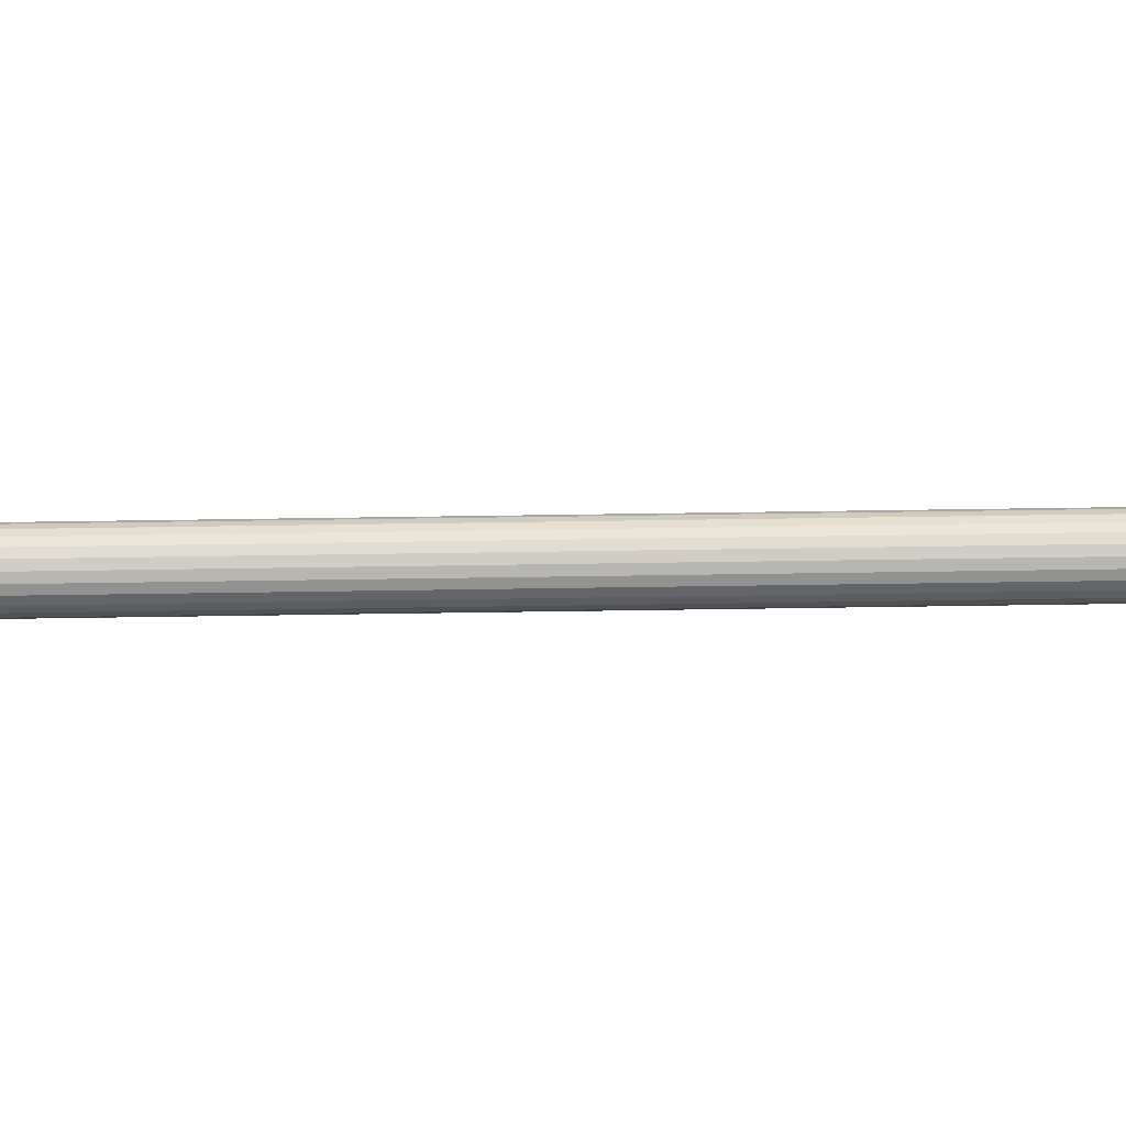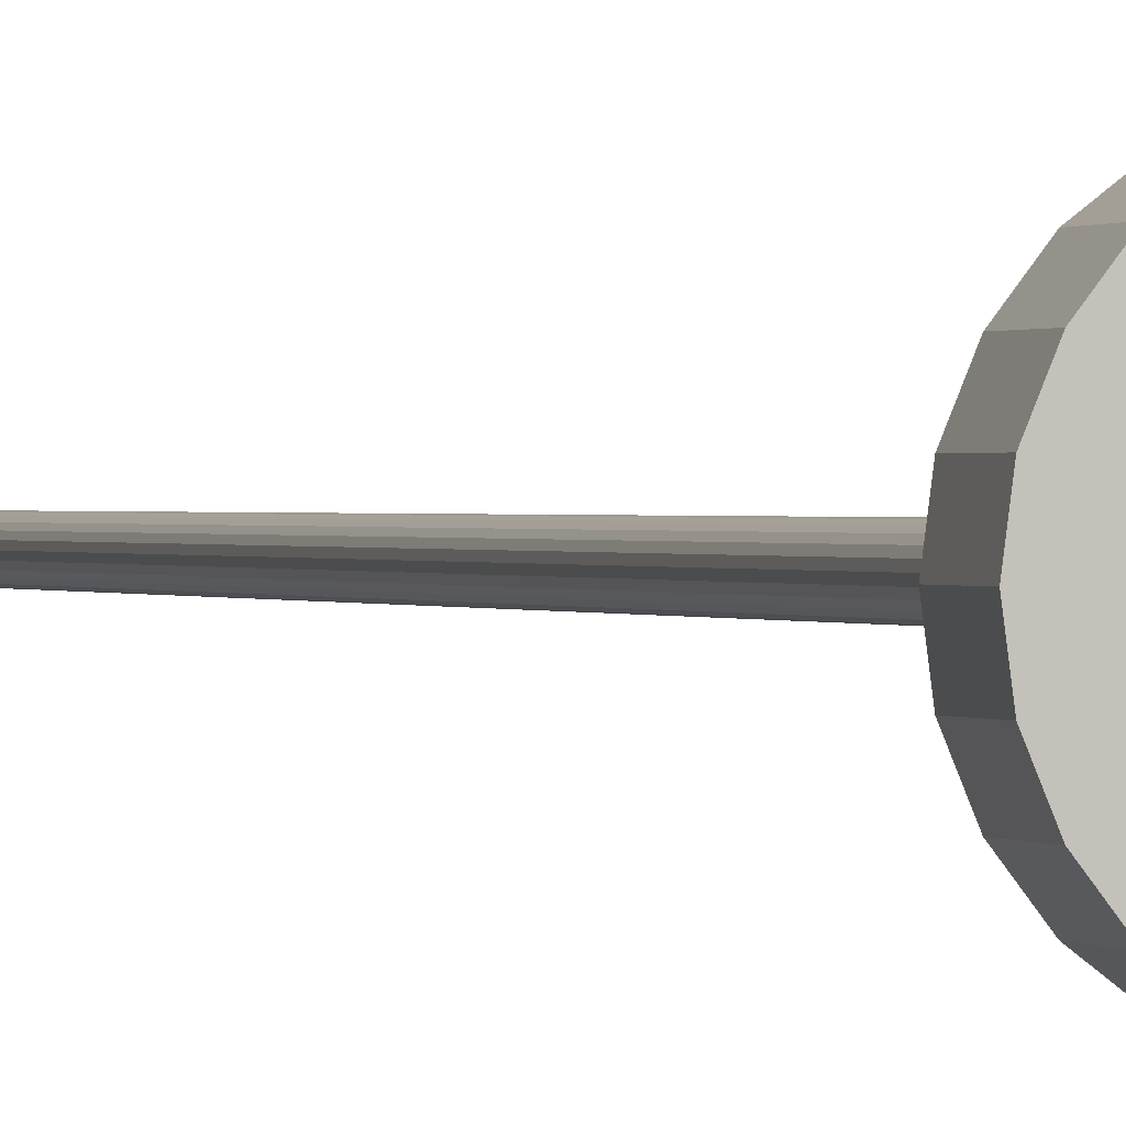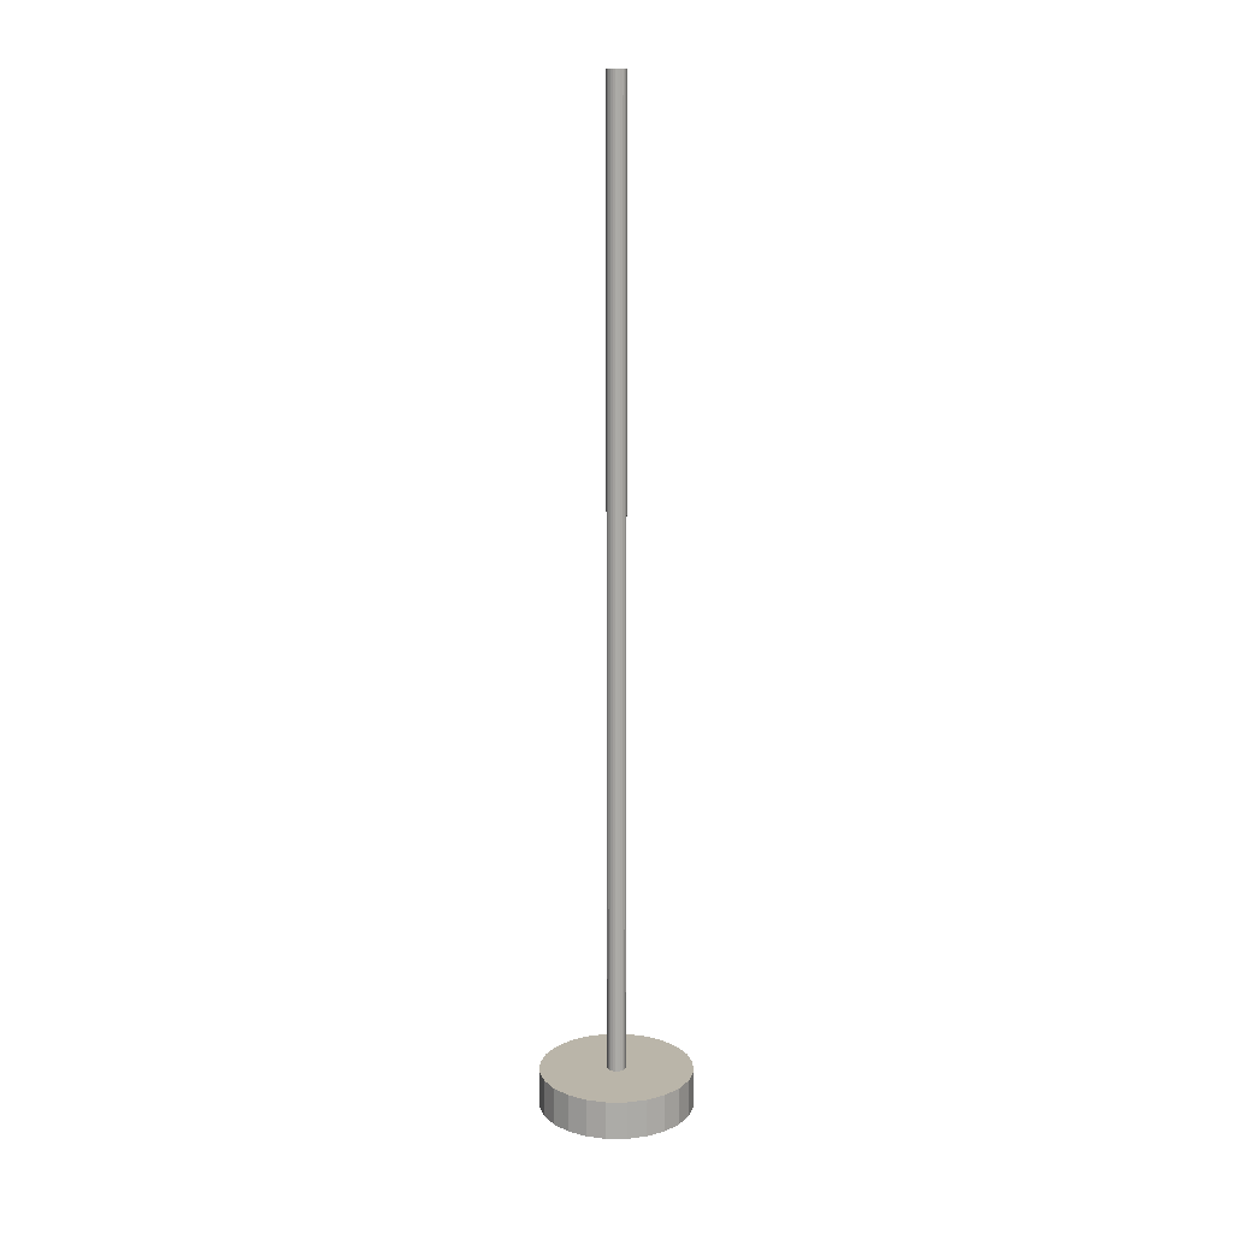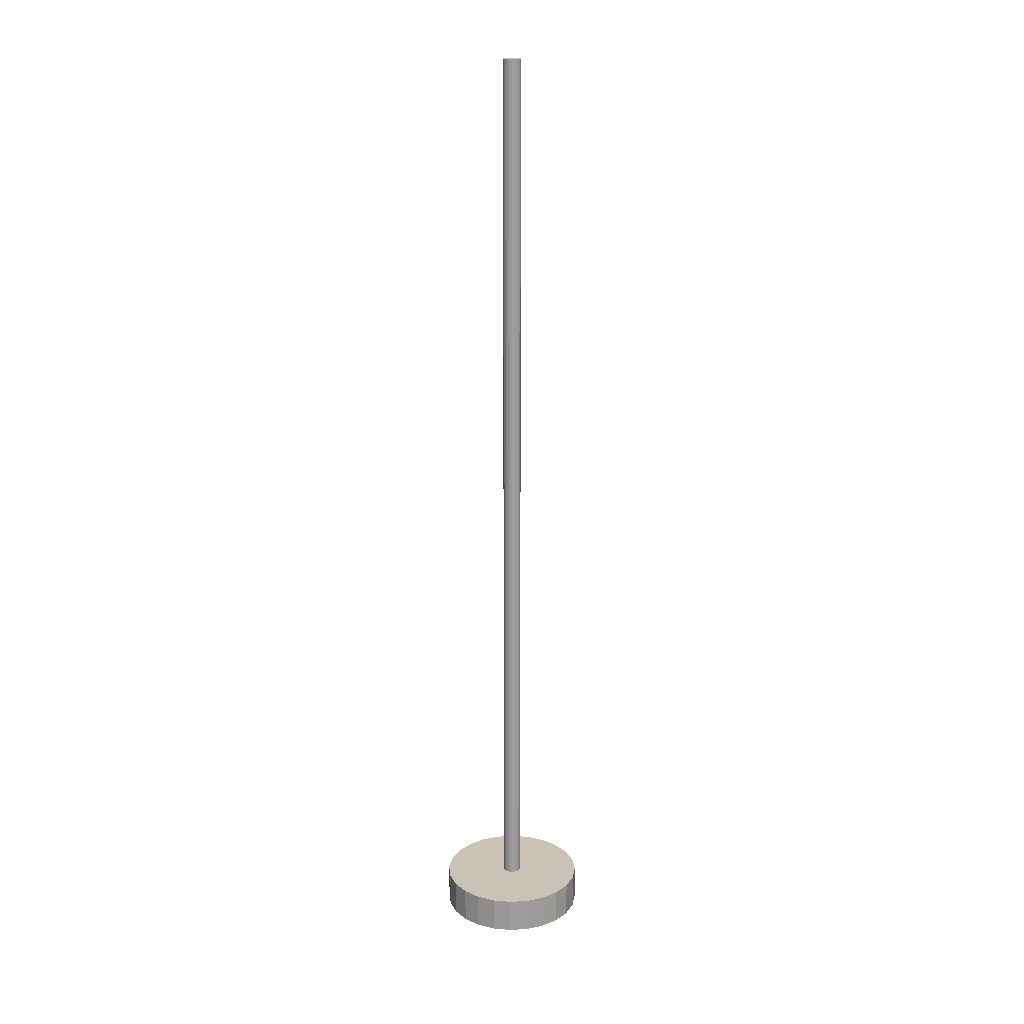
<metadata>
{"format":"obj","ext":"obj","renderer":"f3d","projection":"perspective","resolution":1024,"background":"white","views":[{"elev":76.2,"azim":89.2,"up":"+Y"},{"elev":0.4,"azim":163.9,"up":"+Y"},{"elev":13.7,"azim":22.4,"up":"+Z"},{"elev":19.4,"azim":61.5,"up":"+Z"}]}
</metadata>
<code>
o HorPipe1
v 9.541 32.12 -108.9
v 2.78 30.3 -108.9
v 9.814 30.04 -108.9
v 2.814 30.04 -108.9
v 2.78 29.79 -108.9
v 2.68 30.54 -108.9
v 8.742 34.04 -108.9
v 2.521 30.75 -108.9
v 7.471 35.7 -108.9
v 2.314 30.91 -108.9
v 5.814 36.97 -108.9
v 2.073 31.01 -108.9
v 3.884 37.77 -108.9
v 1.814 31.04 -108.9
v 1.814 38.04 -108.9
v -0.2567 37.77 -108.9
v 1.555 31.01 -108.9
v -2.186 36.97 -108.9
v 1.314 30.91 -108.9
v -3.843 35.7 -108.9
v 1.107 30.75 -108.9
v -5.114 34.04 -108.9
v 0.9479 30.54 -108.9
v -5.914 32.12 -108.9
v 0.848 30.3 -108.9
v 0.8139 30.04 -108.9
v -6.186 30.04 -108.9
v 0.848 29.79 -108.9
v -5.914 27.97 -108.9
v 0.9479 29.54 -108.9
v -5.114 26.04 -108.9
v 1.107 29.34 -108.9
v -3.843 24.39 -108.9
v 1.314 29.18 -108.9
v -2.186 23.12 -108.9
v 1.555 29.08 -108.9
v -0.2567 22.32 -108.9
v 1.814 29.04 -108.9
v 1.814 22.04 -108.9
v 3.884 22.32 -108.9
v 2.073 29.08 -108.9
v 5.814 23.12 -108.9
v 2.314 29.18 -108.9
v 7.471 24.39 -108.9
v 2.521 29.34 -108.9
v 8.742 26.04 -108.9
v 2.68 29.54 -108.9
v 9.541 27.97 -108.9
v 9.541 32.12 -112.9
v 9.814 30.04 -112.9
v 9.541 27.97 -112.9
v 8.742 26.04 -112.9
v 7.471 24.39 -112.9
v 5.814 23.12 -112.9
v 3.884 22.32 -112.9
v 1.814 22.04 -112.9
v -0.2567 22.32 -112.9
v -2.186 23.12 -112.9
v -3.843 24.39 -112.9
v -5.114 26.04 -112.9
v -5.914 27.97 -112.9
v -6.186 30.04 -112.9
v -5.914 32.12 -112.9
v -5.114 34.04 -112.9
v -3.843 35.7 -112.9
v -2.186 36.97 -112.9
v -0.2567 37.77 -112.9
v 1.814 38.04 -112.9
v 3.884 37.77 -112.9
v 5.814 36.97 -112.9
v 7.471 35.7 -112.9
v 8.742 34.04 -112.9
v 2.78 30.3 -8.89
v 2.814 30.04 -8.89
v 2.78 29.79 -8.89
v 2.68 29.54 -8.89
v 2.521 29.34 -8.89
v 2.314 29.18 -8.89
v 2.073 29.08 -8.89
v 1.814 29.04 -8.89
v 1.555 29.08 -8.89
v 1.314 29.18 -8.89
v 1.107 29.34 -8.89
v 0.9479 29.54 -8.89
v 0.848 29.79 -8.89
v 0.8139 30.04 -8.89
v 0.848 30.3 -8.89
v 0.9479 30.54 -8.89
v 1.107 30.75 -8.89
v 1.314 30.91 -8.89
v 1.555 31.01 -8.89
v 1.814 31.04 -8.89
v 2.073 31.01 -8.89
v 2.314 30.91 -8.89
v 2.521 30.75 -8.89
v 2.68 30.54 -8.89
v 2.683 29.81 -8.99
v 0.9446 29.81 -8.99
v 2.714 30.04 -8.99
v 0.9139 30.04 -8.99
v 2.683 30.28 -8.99
v 0.9446 30.28 -8.99
v 2.593 30.49 -8.99
v 1.034 30.49 -8.99
v 2.45 30.68 -8.99
v 1.177 30.68 -8.99
v 2.264 30.82 -8.99
v 1.364 30.82 -8.99
v 2.047 30.91 -8.99
v 1.581 30.91 -8.99
v 1.814 30.94 -8.99
v 1.034 29.59 -8.99
v 2.593 29.59 -8.99
v 1.177 29.41 -8.99
v 2.45 29.41 -8.99
v 1.364 29.27 -8.99
v 2.264 29.27 -8.99
v 1.581 29.18 -8.99
v 2.047 29.18 -8.99
v 1.814 29.14 -8.99
v 2.683 29.81 -108.9
v 2.714 30.04 -108.9
v 2.683 30.28 -108.9
v 2.593 30.49 -108.9
v 2.45 30.68 -108.9
v 2.264 30.82 -108.9
v 2.047 30.91 -108.9
v 1.814 30.94 -108.9
v 1.581 30.91 -108.9
v 1.364 30.82 -108.9
v 1.177 30.68 -108.9
v 1.034 30.49 -108.9
v 0.9446 30.28 -108.9
v 0.9139 30.04 -108.9
v 0.9446 29.81 -108.9
v 1.034 29.59 -108.9
v 1.177 29.41 -108.9
v 1.364 29.27 -108.9
v 1.581 29.18 -108.9
v 1.814 29.14 -108.9
v 2.047 29.18 -108.9
v 2.264 29.27 -108.9
v 2.45 29.41 -108.9
v 2.593 29.59 -108.9
f 1 2 3
f 3 2 4
f 3 4 5
f 2 1 6
f 6 1 7
f 6 7 8
f 8 7 9
f 8 9 10
f 10 9 11
f 10 11 12
f 12 11 13
f 12 13 14
f 14 13 15
f 14 15 16
f 14 16 17
f 17 16 18
f 17 18 19
f 19 18 20
f 19 20 21
f 21 20 22
f 21 22 23
f 23 22 24
f 23 24 25
f 25 24 26
f 26 24 27
f 26 27 28
f 28 27 29
f 28 29 30
f 30 29 31
f 30 31 32
f 32 31 33
f 32 33 34
f 34 33 35
f 34 35 36
f 36 35 37
f 36 37 38
f 38 37 39
f 38 39 40
f 38 40 41
f 41 40 42
f 41 42 43
f 43 42 44
f 43 44 45
f 45 44 46
f 45 46 47
f 47 46 48
f 47 48 5
f 5 48 3
f 49 1 50
f 50 1 3
f 50 3 51
f 51 3 48
f 51 48 52
f 52 48 46
f 52 46 53
f 53 46 44
f 53 44 54
f 54 44 42
f 54 42 55
f 55 42 40
f 55 40 56
f 56 40 39
f 56 39 57
f 57 39 37
f 57 37 58
f 58 37 35
f 58 35 59
f 59 35 33
f 59 33 60
f 60 33 31
f 60 31 61
f 61 31 29
f 61 29 62
f 62 29 27
f 62 27 63
f 63 27 24
f 63 24 64
f 64 24 22
f 64 22 65
f 65 22 20
f 65 20 66
f 66 20 18
f 66 18 67
f 67 18 16
f 67 16 68
f 68 16 15
f 68 15 69
f 69 15 13
f 69 13 70
f 70 13 11
f 70 11 71
f 71 11 9
f 71 9 72
f 72 9 7
f 72 7 49
f 49 7 1
f 51 61 50
f 50 61 62
f 50 62 49
f 49 62 63
f 49 63 72
f 72 63 64
f 72 64 71
f 71 64 65
f 71 65 70
f 70 65 66
f 70 66 69
f 69 66 67
f 69 67 68
f 61 51 60
f 60 51 52
f 60 52 59
f 59 52 53
f 59 53 58
f 58 53 54
f 58 54 57
f 57 54 55
f 57 55 56
f 2 73 4
f 4 73 74
f 4 74 5
f 5 74 75
f 5 75 47
f 47 75 76
f 47 76 45
f 45 76 77
f 45 77 43
f 43 77 78
f 43 78 41
f 41 78 79
f 41 79 38
f 38 79 80
f 38 80 36
f 36 80 81
f 36 81 34
f 34 81 82
f 34 82 32
f 32 82 83
f 32 83 30
f 30 83 84
f 30 84 28
f 28 84 85
f 28 85 26
f 26 85 86
f 26 86 25
f 25 86 87
f 25 87 23
f 23 87 88
f 23 88 21
f 21 88 89
f 21 89 19
f 19 89 90
f 19 90 17
f 17 90 91
f 17 91 14
f 14 91 92
f 14 92 12
f 12 92 93
f 12 93 10
f 10 93 94
f 10 94 8
f 8 94 95
f 8 95 6
f 6 95 96
f 6 96 2
f 2 96 73
f 73 87 74
f 74 87 86
f 74 86 75
f 75 86 85
f 75 85 76
f 76 85 84
f 76 84 77
f 77 84 83
f 77 83 78
f 78 83 82
f 78 82 79
f 79 82 81
f 79 81 80
f 87 73 88
f 88 73 96
f 88 96 89
f 89 96 95
f 89 95 90
f 90 95 94
f 90 94 91
f 91 94 93
f 91 93 92
f 97 98 99
f 99 98 100
f 99 100 101
f 101 100 102
f 101 102 103
f 103 102 104
f 103 104 105
f 105 104 106
f 105 106 107
f 107 106 108
f 107 108 109
f 109 108 110
f 109 110 111
f 98 97 112
f 112 97 113
f 112 113 114
f 114 113 115
f 114 115 116
f 116 115 117
f 116 117 118
f 118 117 119
f 118 119 120
f 121 97 122
f 122 97 99
f 122 99 123
f 123 99 101
f 123 101 124
f 124 101 103
f 124 103 125
f 125 103 105
f 125 105 126
f 126 105 107
f 126 107 127
f 127 107 109
f 127 109 128
f 128 109 111
f 128 111 129
f 129 111 110
f 129 110 130
f 130 110 108
f 130 108 131
f 131 108 106
f 131 106 132
f 132 106 104
f 132 104 133
f 133 104 102
f 133 102 134
f 134 102 100
f 134 100 135
f 135 100 98
f 135 98 136
f 136 98 112
f 136 112 137
f 137 112 114
f 137 114 138
f 138 114 116
f 138 116 139
f 139 116 118
f 139 118 140
f 140 118 120
f 140 120 141
f 141 120 119
f 141 119 142
f 142 119 117
f 142 117 143
f 143 117 115
f 143 115 144
f 144 115 113
f 144 113 121
f 121 113 97
f 123 133 122
f 122 133 134
f 122 134 121
f 121 134 135
f 121 135 144
f 144 135 136
f 144 136 143
f 143 136 137
f 143 137 142
f 142 137 138
f 142 138 141
f 141 138 139
f 141 139 140
f 133 123 132
f 132 123 124
f 132 124 131
f 131 124 125
f 131 125 130
f 130 125 126
f 130 126 129
f 129 126 127
f 129 127 128

</code>
